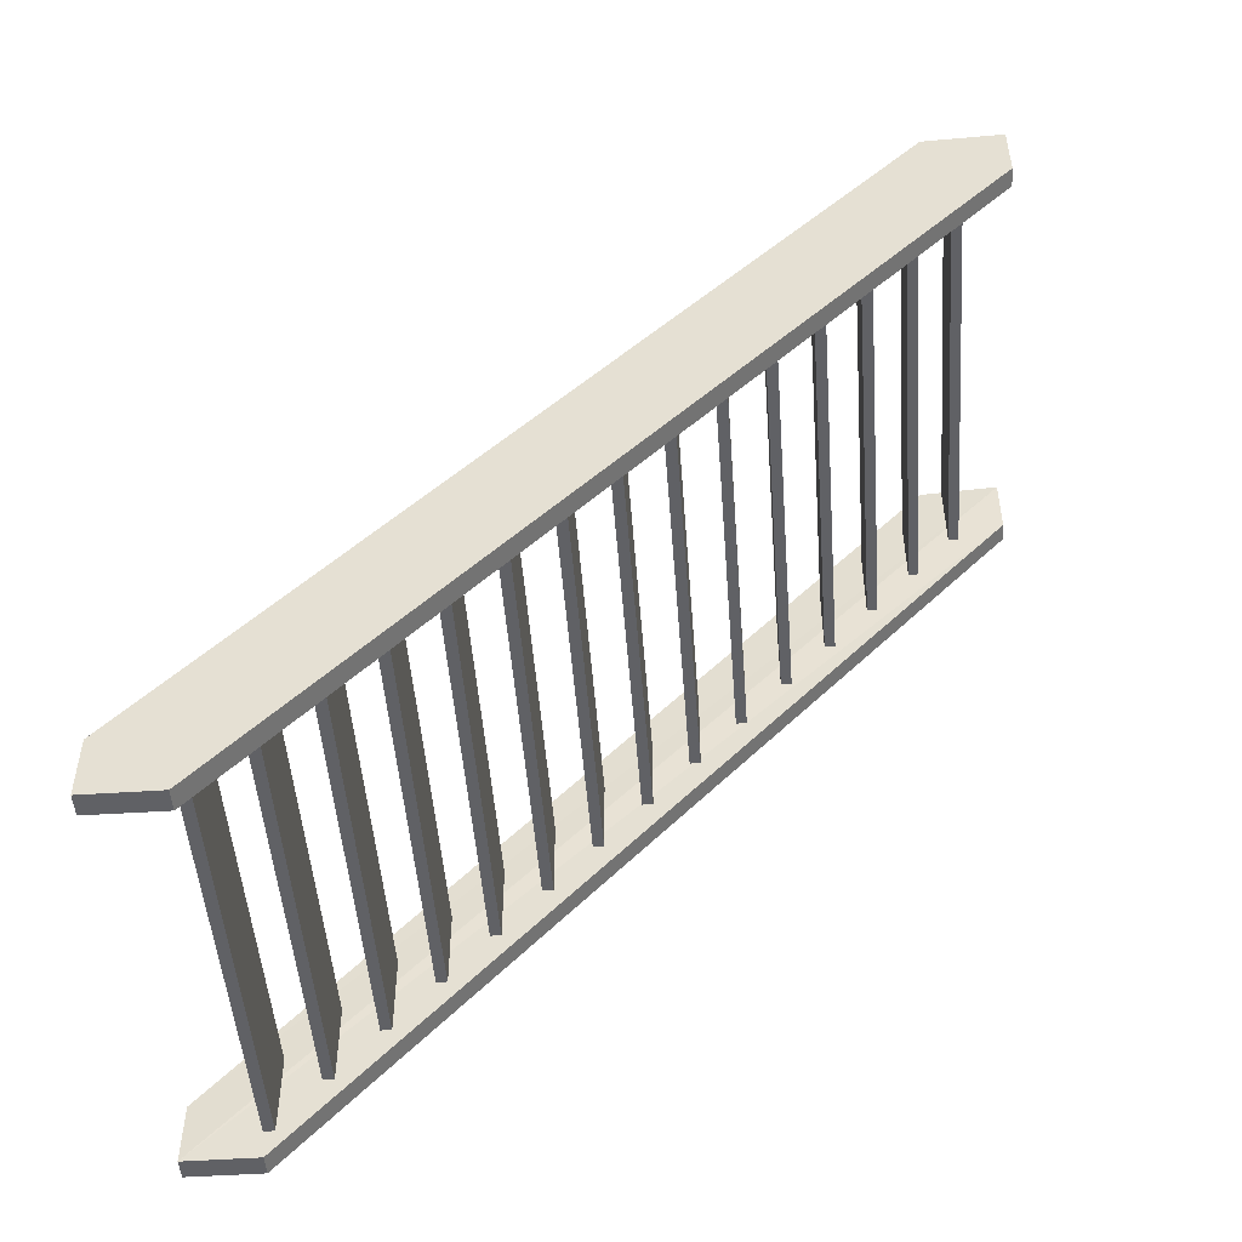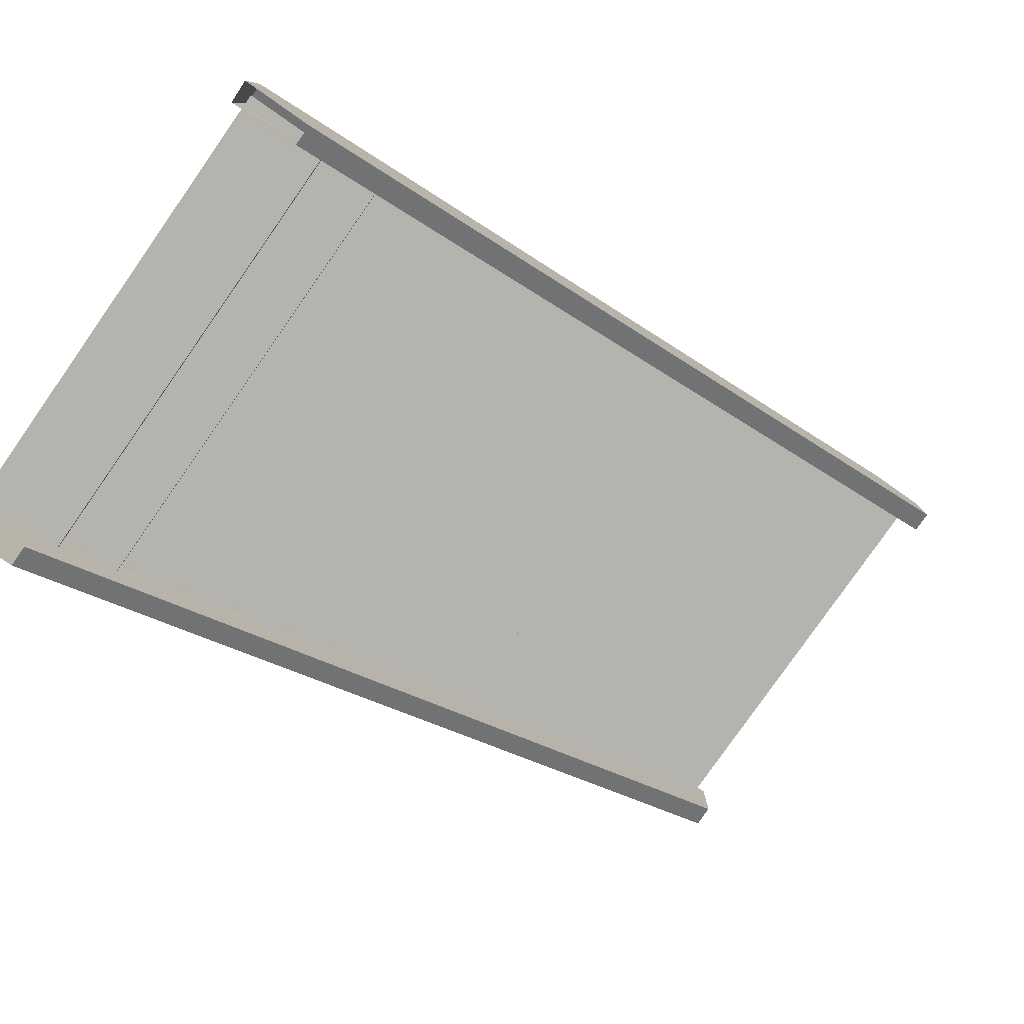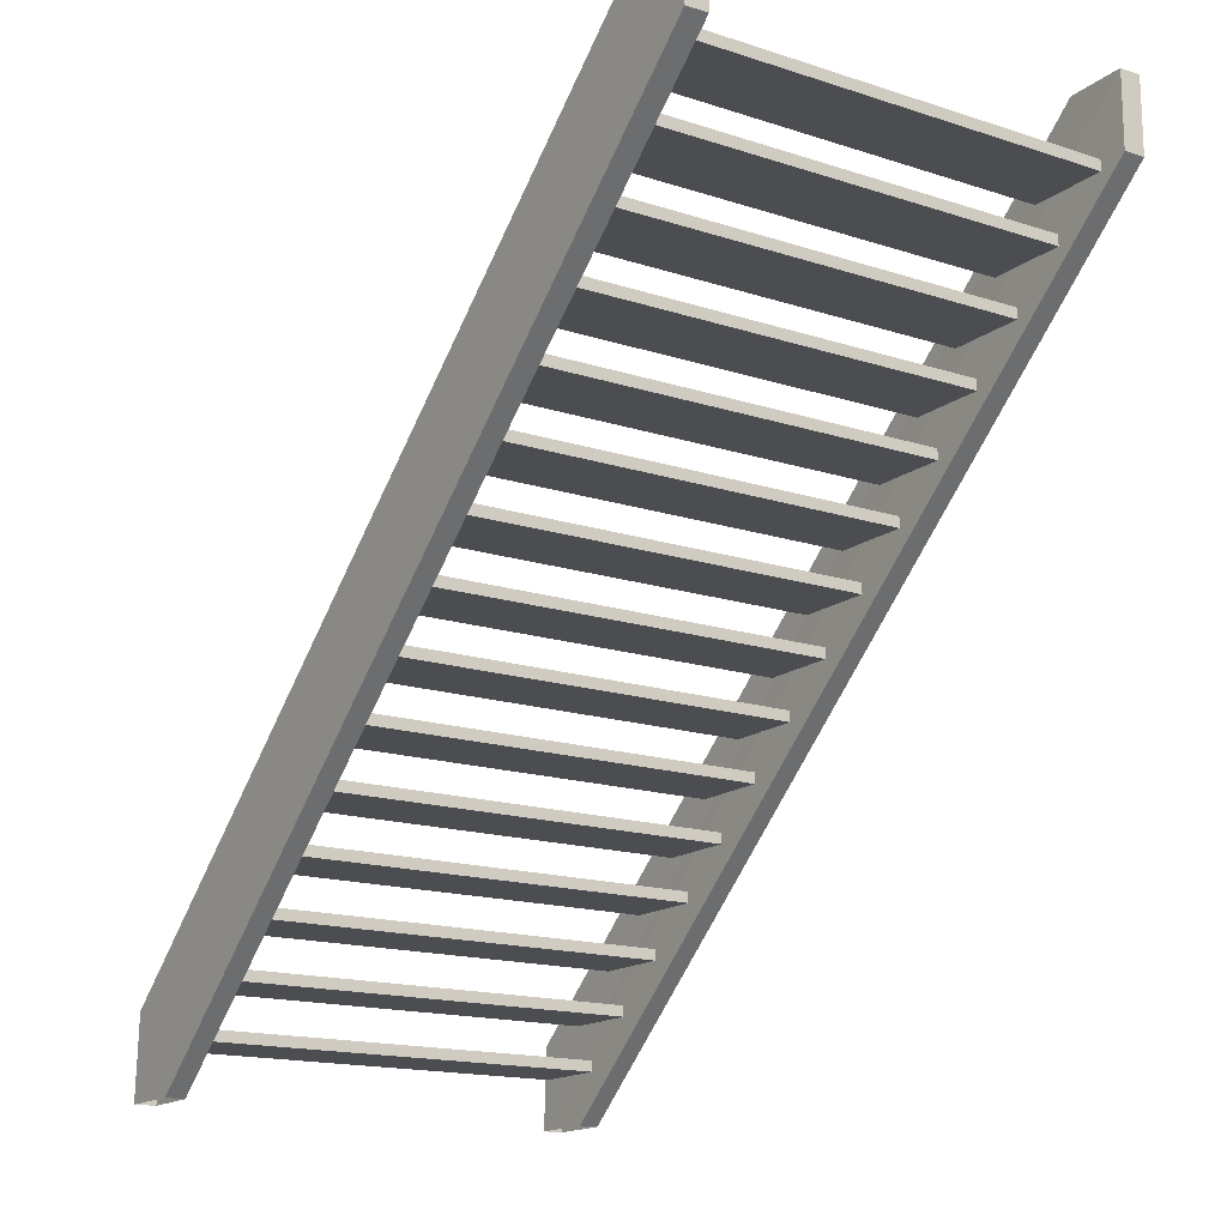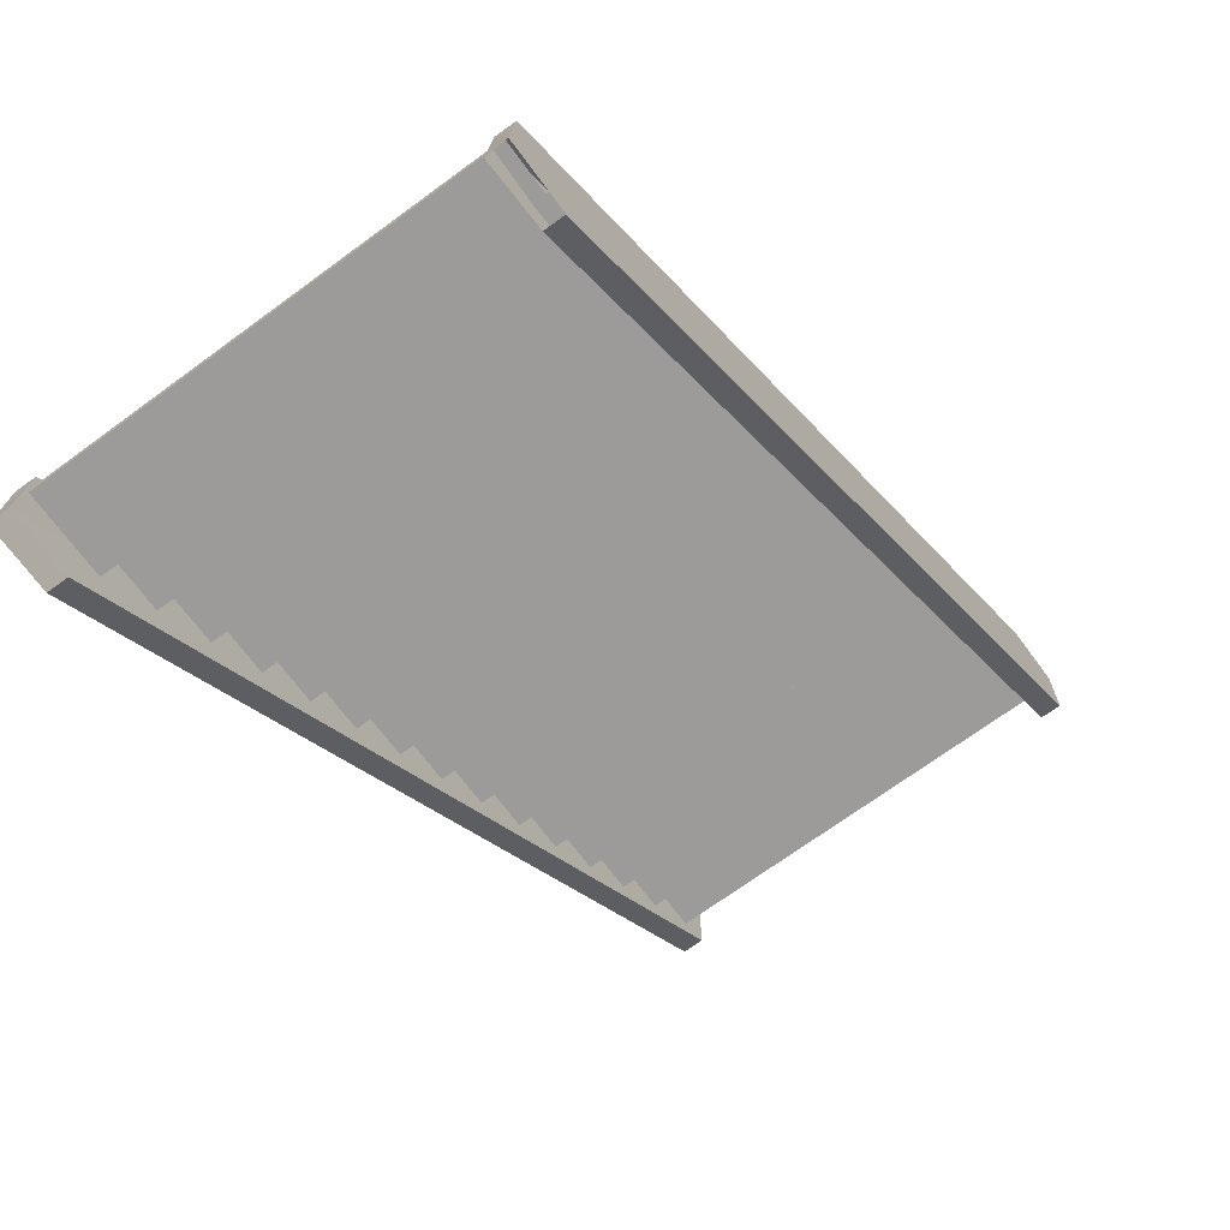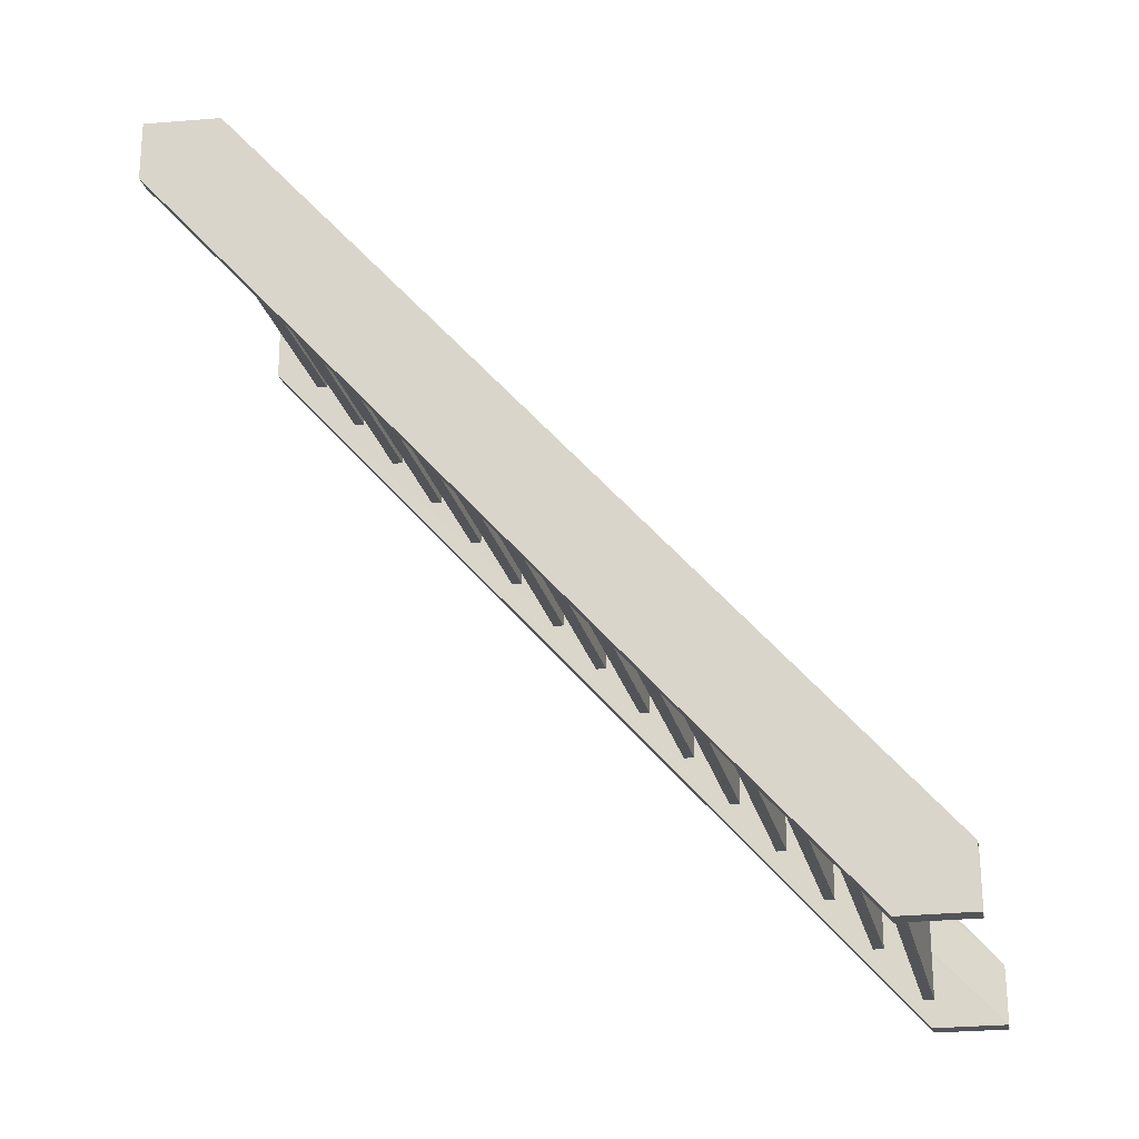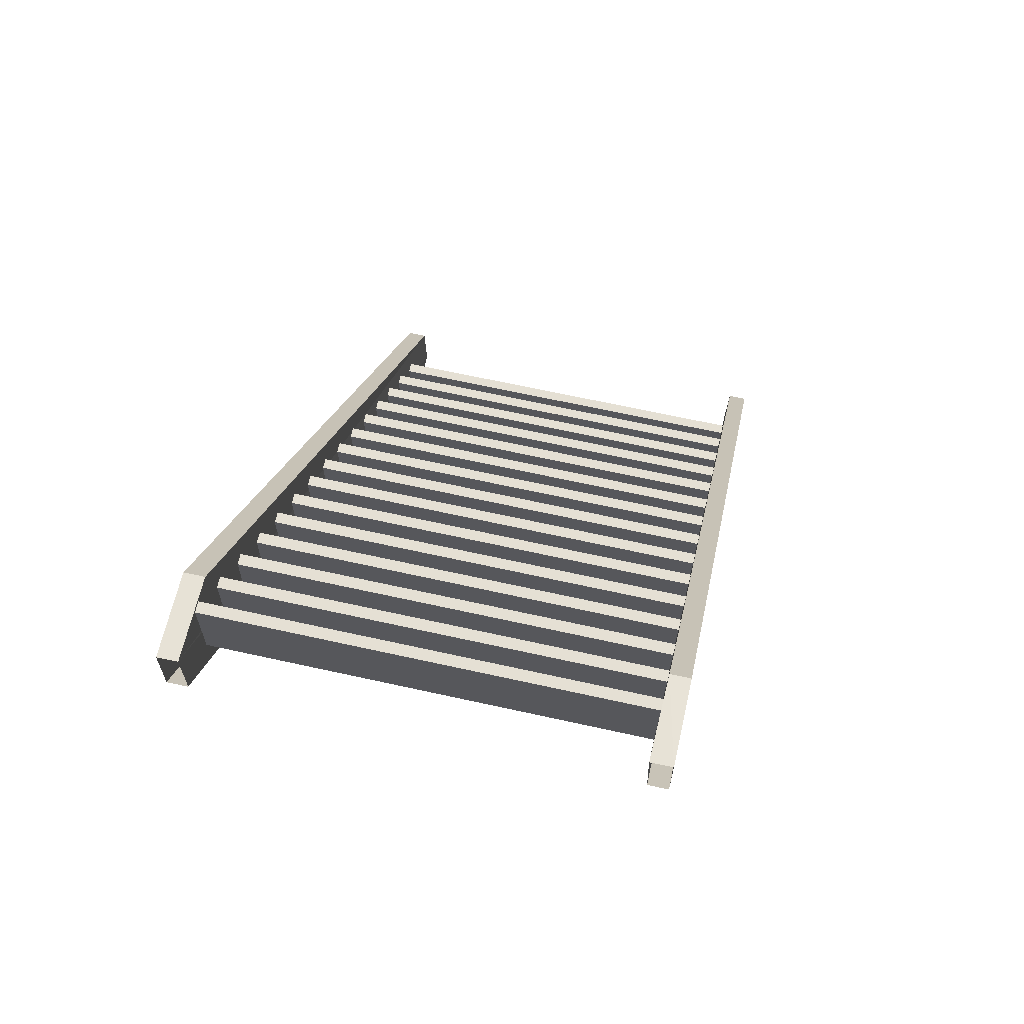
<metadata>
{"format":"obj","ext":"obj","renderer":"f3d","projection":"perspective","resolution":1024,"background":"white","views":[{"elev":-49.4,"azim":-85.8,"up":"+Z"},{"elev":-79.9,"azim":55.0,"up":"+Y"},{"elev":-16.0,"azim":146.0,"up":"+Y"},{"elev":-69.9,"azim":36.3,"up":"+Y"},{"elev":-22.9,"azim":102.2,"up":"+Z"},{"elev":65.6,"azim":12.6,"up":"+Z"}]}
</metadata>
<code>
v 0.441 0.4364 -0.4043
v 0.441 0.4909 -0.4043
v 0.441 0.4364 -0.8052
v 0.441 0.4909 -0.8052
v 0.441 0.6722 -0.6737
v 0.441 0.7267 -0.6737
v 0.441 0.6722 -1.075
v 0.441 0.7267 -1.075
v 0.441 0.908 -0.943
v 0.441 0.9625 -0.943
v 0.441 0.908 -1.344
v 0.441 0.9625 -1.344
v 0.441 1.144 -1.212
v 0.441 1.198 -1.212
v 0.441 1.144 -1.613
v 0.441 1.198 -1.613
v 0.441 1.38 -1.482
v 0.441 1.434 -1.482
v 0.441 1.38 -1.883
v 0.441 1.434 -1.883
v 0.441 1.616 -1.751
v 0.441 1.67 -1.751
v 0.441 1.616 -2.152
v 0.441 1.67 -2.152
v 0.441 1.851 -2.021
v 0.441 1.906 -2.021
v 0.441 1.851 -2.422
v 0.441 1.906 -2.422
v 0.441 2.087 -2.29
v 0.441 2.142 -2.29
v 0.441 2.087 -2.691
v 0.441 2.142 -2.691
v 0.441 2.323 -2.559
v 0.441 2.378 -2.559
v 0.441 2.323 -2.96
v 0.441 2.378 -2.96
v 0.441 2.559 -2.829
v 0.441 2.613 -2.829
v 0.441 2.559 -3.23
v 0.441 2.613 -3.23
v 0.441 2.795 -3.098
v 0.441 2.849 -3.098
v 0.441 2.795 -3.499
v 0.441 2.849 -3.499
v 0.441 3.031 -3.368
v 0.441 3.085 -3.368
v 0.441 3.031 -3.768
v 0.441 3.085 -3.768
v 0.441 3.266 -3.637
v 0.441 3.321 -3.637
v 0.441 3.266 -4.038
v 0.441 3.321 -4.038
v 0.4966 -0.04944 -0.1035
v 0.4966 0.3712 -0.1258
v 0.4966 -0.04837 -0.4275
v 0.3979 0.3712 -0.1258
v 0.3979 -0.04837 -0.4275
v 0.441 0.2005 -0.1349
v 0.441 0.255 -0.1349
v 0.441 0.2005 -0.5358
v 0.441 0.255 -0.5358
v 0.4966 3.539 -4.448
v 0.3874 3.539 -4.448
v 0.4966 3.91 -4.448
v 0.4966 3.909 -4.145
v 0.3885 3.91 -4.448
v 0.3979 3.909 -4.145
v 0.441 3.502 -3.906
v 0.441 3.557 -3.906
v 0.441 3.502 -4.307
v 0.441 3.557 -4.307
v 0.3888 -0.04944 -0.1081
v -1.751 0.4364 -0.4043
v -1.751 0.4909 -0.4043
v -1.751 0.4364 -0.8052
v -1.751 0.4909 -0.8052
v -1.751 0.6722 -0.6737
v -1.751 0.7267 -0.6737
v -1.751 0.6722 -1.075
v -1.751 0.7267 -1.075
v -1.751 0.908 -0.943
v -1.751 0.9625 -0.943
v -1.751 0.908 -1.344
v -1.751 0.9625 -1.344
v -1.751 1.144 -1.212
v -1.751 1.198 -1.212
v -1.751 1.144 -1.613
v -1.751 1.198 -1.613
v -1.751 1.38 -1.482
v -1.751 1.434 -1.482
v -1.751 1.38 -1.883
v -1.751 1.434 -1.883
v -1.751 1.616 -1.751
v -1.751 1.67 -1.751
v -1.751 1.616 -2.152
v -1.751 1.67 -2.152
v -1.751 1.851 -2.021
v -1.751 1.906 -2.021
v -1.751 1.851 -2.422
v -1.751 1.906 -2.422
v -1.751 2.087 -2.29
v -1.751 2.142 -2.29
v -1.751 2.087 -2.691
v -1.751 2.142 -2.691
v -1.751 2.323 -2.559
v -1.751 2.378 -2.559
v -1.751 2.323 -2.96
v -1.751 2.378 -2.96
v -1.751 2.559 -2.829
v -1.751 2.613 -2.829
v -1.751 2.559 -3.23
v -1.751 2.613 -3.23
v -1.751 2.795 -3.098
v -1.751 2.849 -3.098
v -1.751 2.795 -3.499
v -1.751 2.849 -3.499
v -1.751 3.031 -3.368
v -1.751 3.085 -3.368
v -1.751 3.031 -3.768
v -1.751 3.085 -3.768
v -1.751 3.266 -3.637
v -1.751 3.321 -3.637
v -1.751 3.266 -4.038
v -1.751 3.321 -4.038
v -1.751 0.2005 -0.1349
v -1.751 0.255 -0.1349
v -1.751 0.2005 -0.5358
v -1.751 0.255 -0.5358
v -1.751 3.502 -3.906
v -1.751 3.557 -3.906
v -1.751 3.502 -4.307
v -1.751 3.557 -4.307
v -1.807 -0.04944 -0.1081
v -1.706 -0.04944 -0.1035
v -1.706 0.3712 -0.1258
v -1.706 -0.04837 -0.4275
v -1.807 0.3712 -0.1258
v -1.807 -0.04837 -0.4275
v -1.698 3.539 -4.448
v -1.807 3.539 -4.448
v -1.699 3.91 -4.448
v -1.706 3.909 -4.145
v -1.807 3.91 -4.448
v -1.807 3.909 -4.145
f 78 8 80
f 1 74 73
f 1 75 3
f 75 4 3
f 82 12 84
f 5 78 77
f 5 79 7
f 79 8 7
f 86 16 88
f 9 82 81
f 81 11 9
f 83 12 11
f 90 20 92
f 13 86 85
f 85 15 13
f 87 16 15
f 94 24 96
f 17 90 89
f 89 19 17
f 91 20 19
f 98 28 100
f 21 94 93
f 93 23 21
f 95 24 23
f 102 32 104
f 25 98 97
f 97 27 25
f 99 28 27
f 106 36 108
f 29 102 101
f 101 31 29
f 103 32 31
f 110 40 112
f 33 106 105
f 33 107 35
f 107 36 35
f 114 44 116
f 37 110 109
f 109 39 37
f 111 40 39
f 118 48 120
f 41 114 113
f 41 115 43
f 115 44 43
f 122 52 124
f 45 118 117
f 45 119 47
f 119 48 47
f 62 57 63
f 128 59 61
f 49 122 121
f 121 51 49
f 123 52 51
f 64 55 62
f 130 71 132
f 58 126 125
f 125 60 58
f 127 61 60
f 65 53 64
f 67 54 65
f 68 130 129
f 129 70 68
f 131 71 70
f 72 67 66
f 66 57 72
f 74 4 76
f 140 136 138
f 141 136 139
f 142 134 141
f 142 137 135
f 144 133 137
f 143 138 133
f 56 53 54
f 135 133 134
f 140 141 139
f 66 62 63
f 78 6 8
f 1 2 74
f 1 73 75
f 75 76 4
f 82 10 12
f 5 6 78
f 5 77 79
f 79 80 8
f 86 14 16
f 9 10 82
f 81 83 11
f 83 84 12
f 90 18 20
f 13 14 86
f 85 87 15
f 87 88 16
f 94 22 24
f 17 18 90
f 89 91 19
f 91 92 20
f 98 26 28
f 21 22 94
f 93 95 23
f 95 96 24
f 102 30 32
f 25 26 98
f 97 99 27
f 99 100 28
f 106 34 36
f 29 30 102
f 101 103 31
f 103 104 32
f 110 38 40
f 33 34 106
f 33 105 107
f 107 108 36
f 114 42 44
f 37 38 110
f 109 111 39
f 111 112 40
f 118 46 48
f 41 42 114
f 41 113 115
f 115 116 44
f 122 50 52
f 45 46 118
f 45 117 119
f 119 120 48
f 62 55 57
f 128 126 59
f 49 50 122
f 121 123 51
f 123 124 52
f 64 53 55
f 130 69 71
f 58 59 126
f 125 127 60
f 127 128 61
f 65 54 53
f 67 56 54
f 68 69 130
f 129 131 70
f 131 132 71
f 72 56 67
f 66 63 57
f 74 2 4
f 140 139 136
f 141 134 136
f 142 135 134
f 142 144 137
f 144 143 133
f 143 140 138
f 56 72 53
f 135 137 133
f 140 143 141
f 66 64 62

</code>
